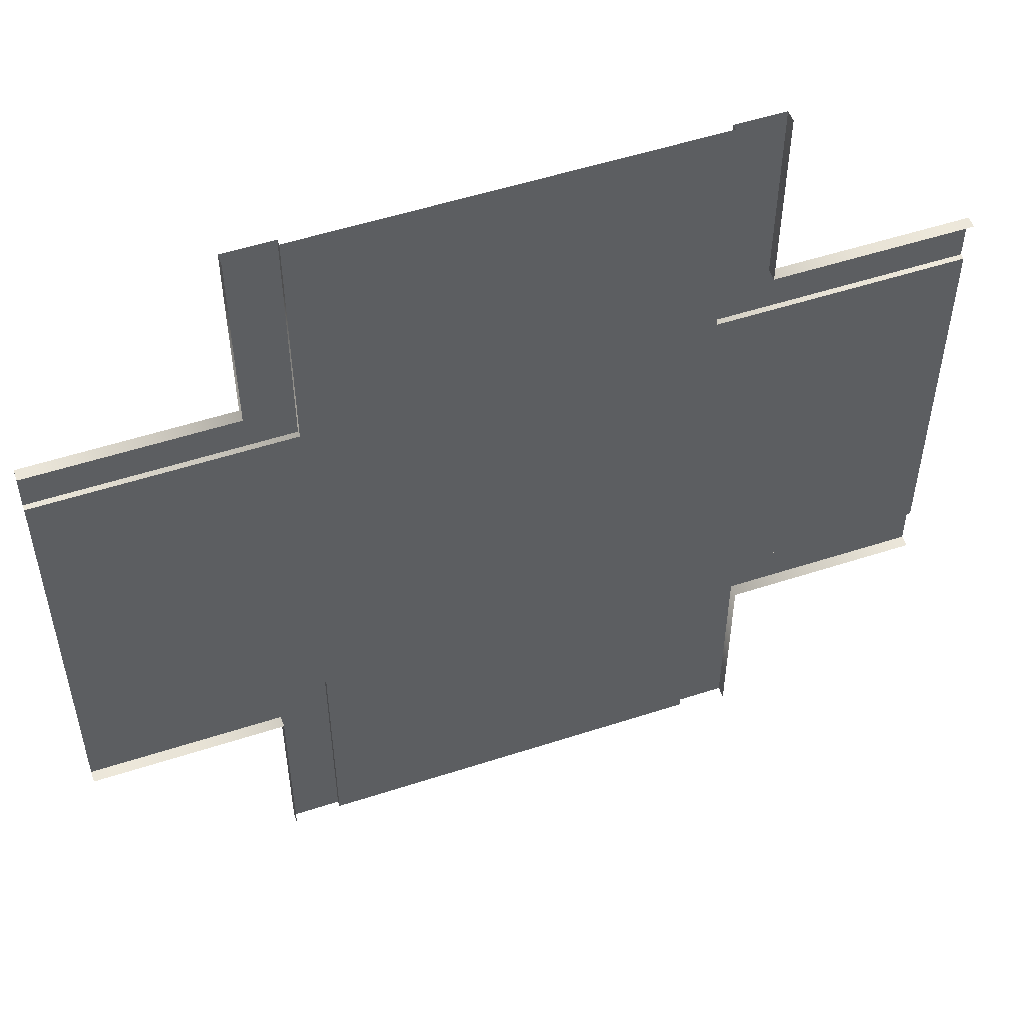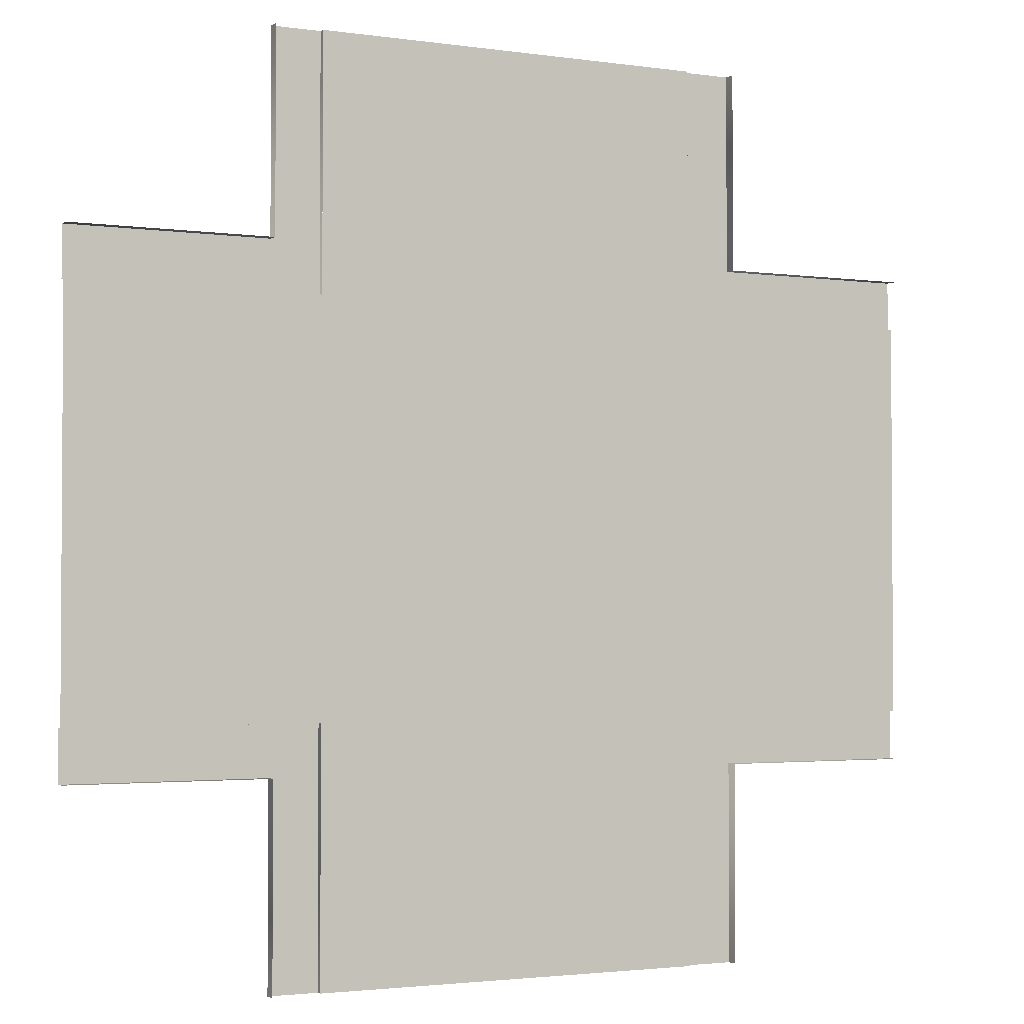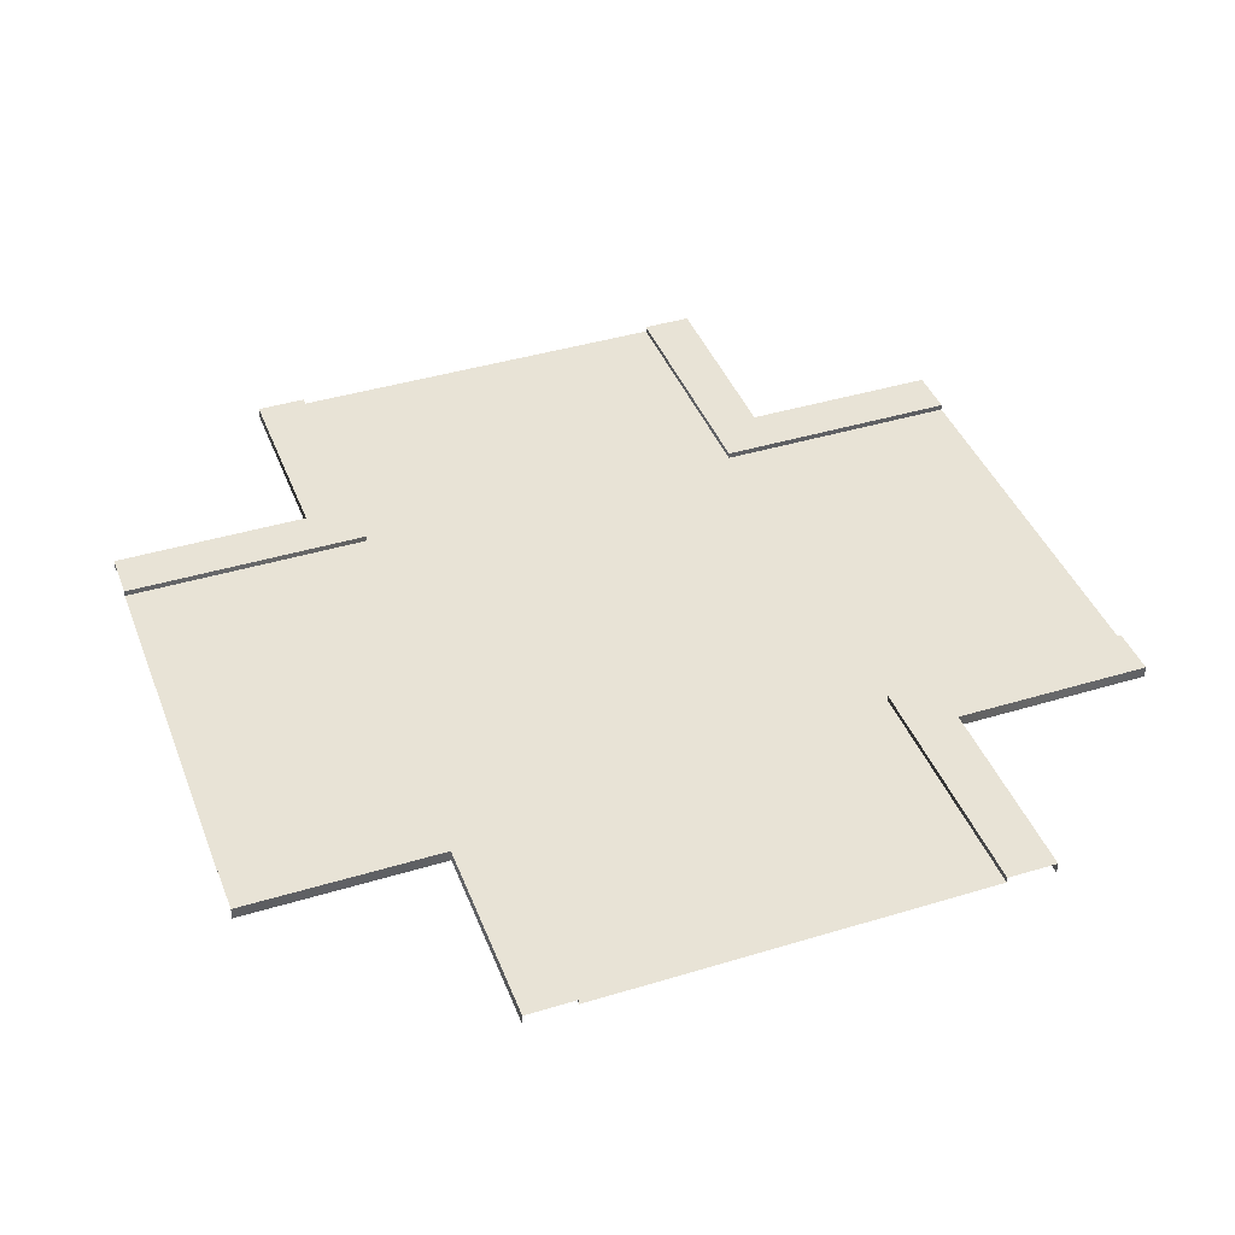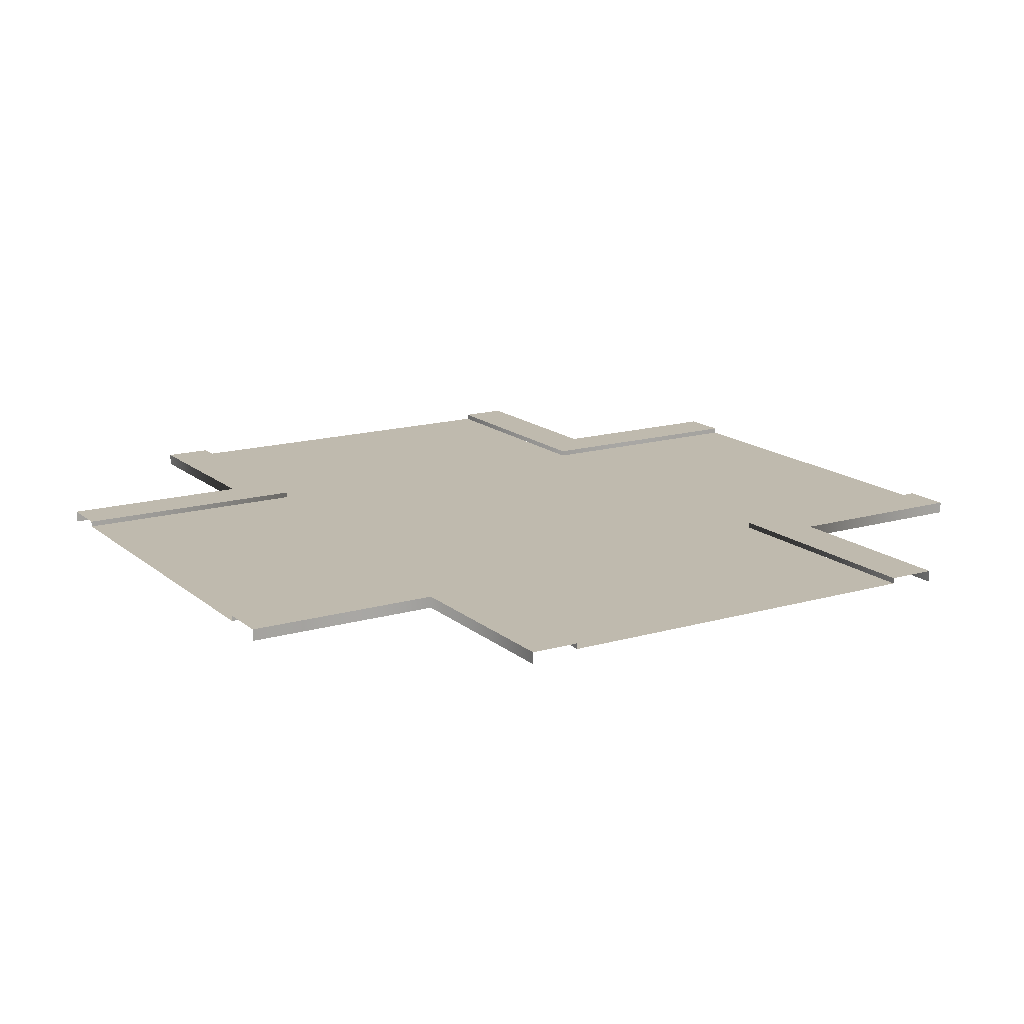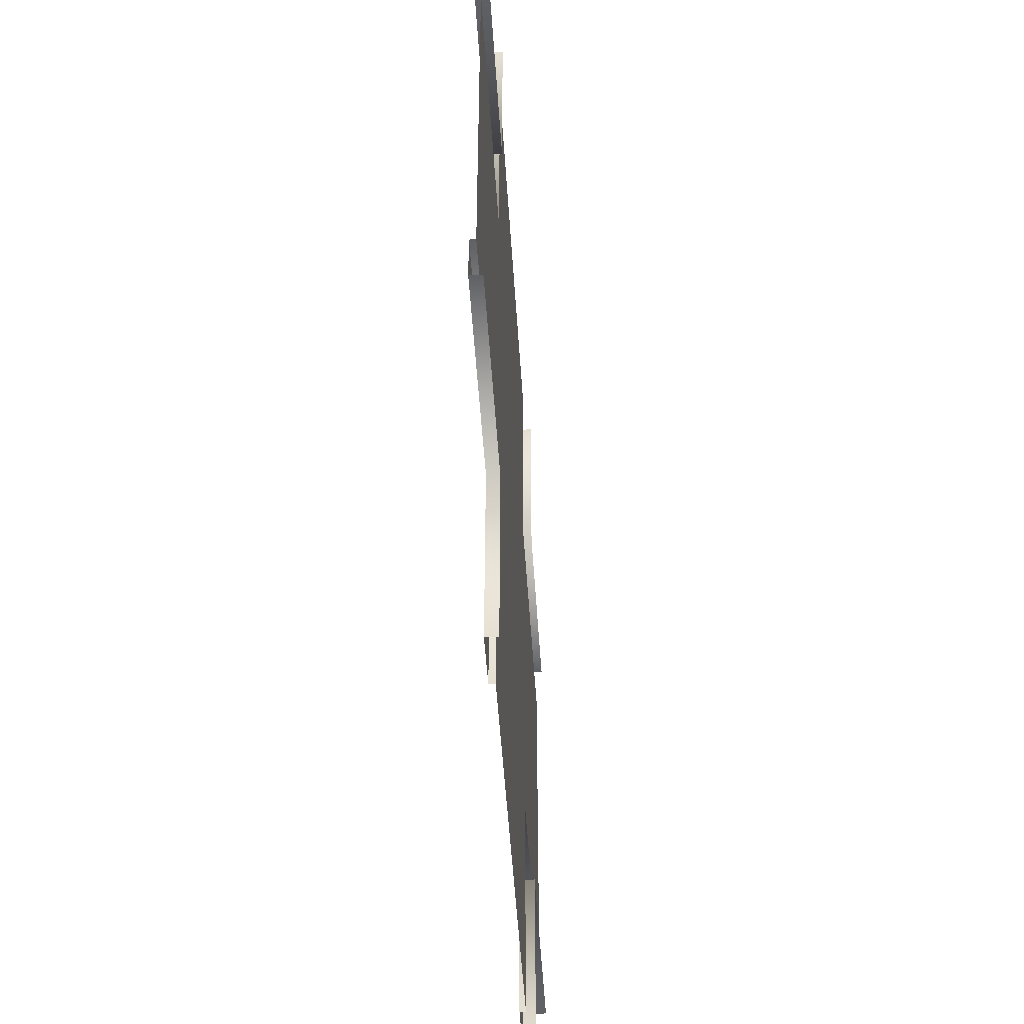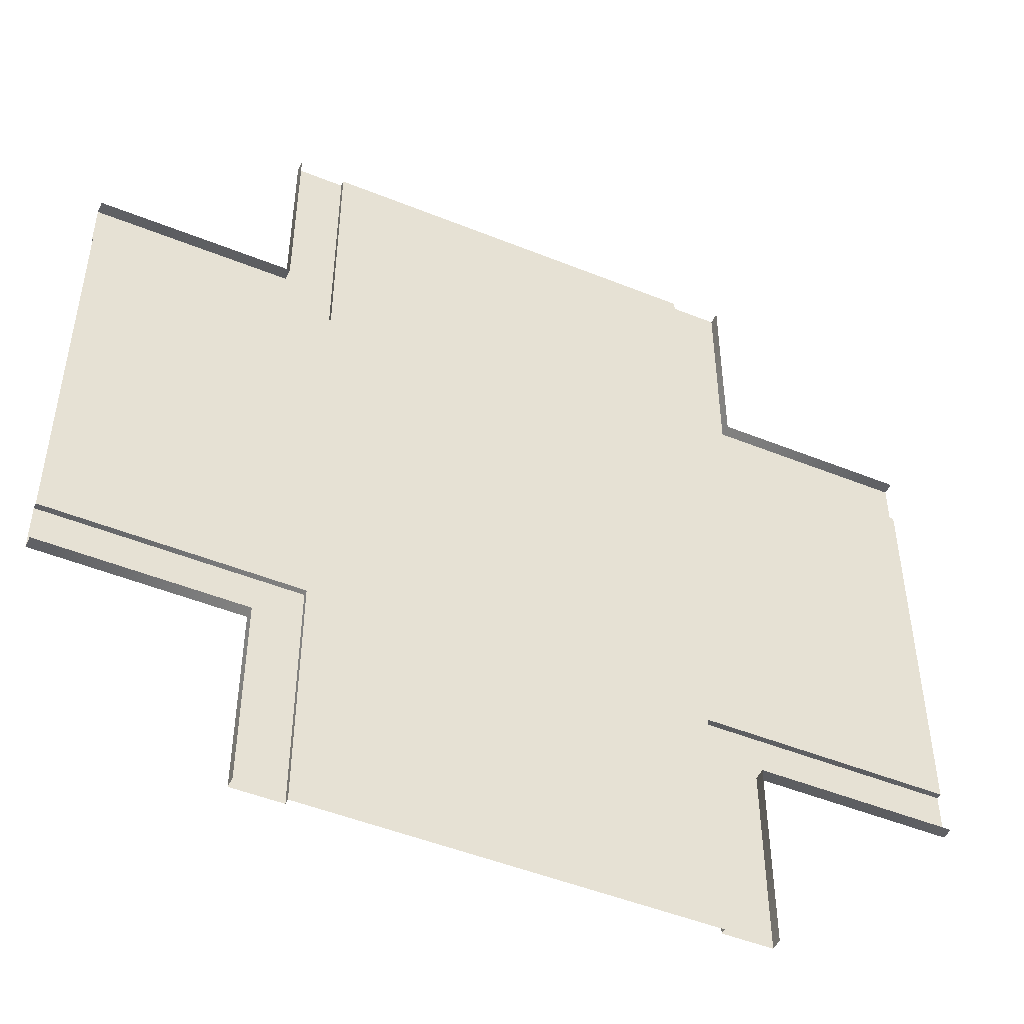
<metadata>
{"format":"obj","ext":"obj","renderer":"f3d","projection":"perspective","resolution":1024,"background":"white","views":[{"elev":53.2,"azim":-19.2,"up":"+Z"},{"elev":-2.3,"azim":-27.4,"up":"+Z"},{"elev":41.4,"azim":-110.2,"up":"+Y"},{"elev":15.7,"azim":58.7,"up":"+Y"},{"elev":-50.2,"azim":-86.4,"up":"+Z"},{"elev":-48.9,"azim":-24.2,"up":"+Z"}]}
</metadata>
<code>
v -10.2 0.2454 -18.2
v -9.804 0.2454 -17.8
v -10.2 0.2454 -17.8
v -9.804 0.2454 -18.2
v -10.2 0.2454 -26
v -9.804 0.2454 -26
v -9.804 0.2454 -10
v -10.2 0.2454 -10
v -18 0.2454 -18.2
v -18 0.2454 -17.8
v -2 0.2454 -17.8
v -2 0.2454 -18.2
v -18 0.2454 -26
v -2 0.2454 -26
v -2 0.2454 -10
v -18 0.2454 -10
v -28 0.2454 -17.8
v -22.37 0.2454 -18.2
v -22.37 0.2454 -17.8
v -28 0.2454 -18.2
v -20.91 0.2454 -17.8
v -20.91 0.2454 -18.2
v -18 0.2454 -18.2
v -20.91 0.2454 -17.8
v -20.91 0.2454 -18.2
v -18 0.2454 -17.8
v -20.91 0.2454 -9.999
v -18 0.2454 -10
v -10.2 0.2454 -36
v -9.804 0.2454 -30.73
v -10.2 0.2454 -30.73
v -9.804 0.2454 -36
v -10.2 0.2454 -28.96
v -9.804 0.2454 -28.96
v -9.804 0.2454 -26
v -10.2 0.2454 -28.96
v -9.804 0.2454 -28.96
v -10.2 0.2454 -26
v -18 0.2454 -28.96
v -18 0.2454 -26
v 8 0.2454 -18.2
v 2.764 0.2454 -17.8
v 2.764 0.2454 -18.2
v 8 0.2454 -17.8
v 0.8967 0.2454 -18.2
v 0.8967 0.2454 -17.8
v -2 0.2454 -17.8
v 0.8967 0.2454 -18.2
v 0.8967 0.2454 -17.8
v -2 0.2454 -18.2
v 0.8968 0.2454 -26
v -2 0.2454 -26
v -9.804 0.2454 0.0002367
v -10.2 0.2454 -5.467
v -9.804 0.2454 -5.467
v -10.2 0.2454 0.0002424
v -9.804 0.2454 -6.767
v -10.2 0.2454 -6.767
v -10.2 0.2454 -10
v -9.804 0.2454 -6.767
v -10.2 0.2454 -6.767
v -9.804 0.2454 -10
v -2 0.2454 -6.768
v -2 0.2454 -10
v -2 0.4769 -10
v -4.729e-05 0.4769 5.722e-06
v -2 0.4769 3.465e-06
v -4.303e-05 0.4769 -8
v -2 0.2454 -10
v -2 0.4769 3.465e-06
v -2 0.2454 0.0001236
v -2 0.4769 -10
v -4.303e-05 0.4769 -8
v -4.721e-05 6.509e-05 5.722e-06
v -4.729e-05 0.4769 5.722e-06
v -4.199e-05 6.497e-05 -8
v 8 0.4769 -10
v -4.303e-05 0.4769 -8
v -2 0.4769 -10
v 8 0.4769 -8
v 8 0.2454 -10
v -2 0.4769 -10
v -2 0.2454 -10
v 8 0.4769 -10
v 8 0.4769 -8
v -4.199e-05 6.497e-05 -8
v -4.303e-05 0.4769 -8
v 8 6.649e-05 -8
v -18 0.4769 -10
v -28 0.4769 -8
v -28 0.4769 -10
v -20 0.4769 -8
v -18 0.2454 -10
v -28 0.4769 -10
v -28 0.2454 -10
v -18 0.4769 -10
v -20 0.4769 -8
v -28 6.007e-05 -8
v -28 0.4769 -8
v -20 6.141e-05 -8
v -18 0.4769 0.000241
v -20 0.4769 -8
v -18 0.4769 -10
v -20 0.4769 0.0002406
v -18 0.2454 0.0003573
v -18 0.4769 -10
v -18 0.2454 -10
v -18 0.4769 0.000241
v -20 0.4769 0.0002406
v -20 6.141e-05 -8
v -20 0.4769 -8
v -20 6.147e-05 0.0002445
v -18 0.4769 -26
v -20 0.4769 -36
v -18 0.4769 -36
v -20 0.4769 -28
v -18 0.2454 -26
v -18 0.4769 -36
v -18 0.2454 -36
v -18 0.4769 -26
v -20 0.4769 -28
v -20 6.147e-05 -36
v -20 0.4769 -36
v -20 6.135e-05 -28
v -28 0.4769 -26
v -20 0.4769 -28
v -18 0.4769 -26
v -28 0.4769 -28
v -28 0.2454 -26
v -18 0.4769 -26
v -18 0.2454 -26
v -28 0.4769 -26
v -28 0.4769 -28
v -20 6.135e-05 -28
v -20 0.4769 -28
v -28 6.007e-05 -28
v -2 0.4769 -26
v 8 0.4769 -28
v 8 0.4769 -26
v 2.198e-05 0.4769 -28
v -2 0.2454 -26
v 8 0.4769 -26
v 8 0.2454 -26
v -2 0.4769 -26
v 2.198e-05 0.4769 -28
v 8 6.637e-05 -28
v 8 0.4769 -28
v 2.111e-05 6.491e-05 -28
v -2 0.4769 -36
v 2.198e-05 0.4769 -28
v -2 0.4769 -26
v 2.433e-05 0.4769 -36
v -2 0.2454 -36
v -2 0.4769 -26
v -2 0.2454 -26
v -2 0.4769 -36
v 2.433e-05 0.4769 -36
v 2.111e-05 6.491e-05 -28
v 2.198e-05 0.4769 -28
v 2.346e-05 6.497e-05 -36
v -28 0.2454 -10
v -22.37 0.2454 -17.8
v -22.37 0.2454 -10
v -28 0.2454 -17.8
v -20.91 0.2454 -26
v -22.37 0.2454 -18.2
v -22.37 0.2454 -26
v -20.91 0.2454 -18.2
v -28 0.2454 -26
v -28 0.2454 -18.2
v -18 0.2454 -26
v -20.91 0.2454 -18.2
v -20.91 0.2454 -26
v -18 0.2454 -18.2
v 8 0.2454 -26
v 2.764 0.2454 -18.2
v 2.764 0.2454 -26
v 8 0.2454 -18.2
v 0.8967 0.2454 -10
v 2.764 0.2454 -17.8
v 2.764 0.2454 -10
v 0.8967 0.2454 -17.8
v 8 0.2454 -10
v 8 0.2454 -17.8
v -2 0.2454 -10
v 0.8967 0.2454 -17.8
v 0.8967 0.2454 -10
v -2 0.2454 -17.8
v -18 0.2454 -36
v -10.2 0.2454 -30.73
v -18 0.2454 -30.73
v -10.2 0.2454 -36
v -2 0.2454 -28.96
v -9.804 0.2454 -30.73
v -2 0.2454 -30.73
v -9.804 0.2454 -28.96
v -2 0.2454 -36
v -9.804 0.2454 -36
v -2 0.2454 -26
v -9.804 0.2454 -28.96
v -2 0.2454 -28.96
v -9.804 0.2454 -26
v -2 0.2454 0.0001236
v -9.804 0.2454 -5.467
v -2 0.2454 -5.468
v -9.804 0.2454 0.0002367
v -18 0.2454 -6.767
v -10.2 0.2454 -5.467
v -18 0.2454 -5.467
v -10.2 0.2454 -6.767
v -18 0.2454 0.0003573
v -10.2 0.2454 0.0002424
v -18 0.2454 -10
v -10.2 0.2454 -6.767
v -18 0.2454 -6.767
v -10.2 0.2454 -10
v -2 0.2454 -6.768
v -9.804 0.2454 -5.467
v -9.804 0.2454 -6.767
v -2 0.2454 -5.468
v -20.91 0.2454 -9.999
v -22.37 0.2454 -17.8
v -20.91 0.2454 -17.8
v -22.37 0.2454 -10
v 0.8968 0.2454 -26
v 2.764 0.2454 -18.2
v 0.8967 0.2454 -18.2
v 2.764 0.2454 -26
v -18 0.2454 -28.96
v -10.2 0.2454 -30.73
v -10.2 0.2454 -28.96
v -18 0.2454 -30.73
g Two_Lane_08
f 3 2 1
f 4 1 2
f 1 4 5
f 6 5 4
f 2 3 7
f 8 7 3
f 1 9 3
f 10 3 9
f 3 10 8
f 2 11 4
f 12 4 11
f 4 12 6
f 9 1 13
f 5 13 1
f 14 6 12
f 11 2 15
f 7 15 2
f 16 8 10
f 19 18 17
f 20 17 18
f 19 21 18
f 22 18 21
f 25 24 23
f 26 23 24
f 24 27 26
f 28 26 27
f 31 30 29
f 32 29 30
f 31 33 30
f 34 30 33
f 37 36 35
f 38 35 36
f 36 39 38
f 40 38 39
f 43 42 41
f 44 41 42
f 43 45 42
f 46 42 45
f 49 48 47
f 50 47 48
f 48 51 50
f 52 50 51
f 55 54 53
f 56 53 54
f 55 57 54
f 58 54 57
f 61 60 59
f 62 59 60
f 60 63 62
f 64 62 63
f 67 66 65
f 68 65 66
f 71 70 69
f 72 69 70
f 75 74 73
f 76 73 74
f 79 78 77
f 80 77 78
f 83 82 81
f 84 81 82
f 87 86 85
f 88 85 86
f 91 90 89
f 92 89 90
f 95 94 93
f 96 93 94
f 99 98 97
f 100 97 98
f 103 102 101
f 104 101 102
f 107 106 105
f 108 105 106
f 111 110 109
f 112 109 110
f 115 114 113
f 116 113 114
f 119 118 117
f 120 117 118
f 123 122 121
f 124 121 122
f 127 126 125
f 128 125 126
f 131 130 129
f 132 129 130
f 135 134 133
f 136 133 134
f 139 138 137
f 140 137 138
f 143 142 141
f 144 141 142
f 147 146 145
f 148 145 146
f 151 150 149
f 152 149 150
f 155 154 153
f 156 153 154
f 159 158 157
f 160 157 158
f 163 162 161
f 164 161 162
f 167 166 165
f 168 165 166
f 167 169 166
f 170 166 169
f 173 172 171
f 174 171 172
f 177 176 175
f 178 175 176
f 181 180 179
f 182 179 180
f 181 183 180
f 184 180 183
f 187 186 185
f 188 185 186
f 191 190 189
f 192 189 190
f 195 194 193
f 196 193 194
f 195 197 194
f 198 194 197
f 201 200 199
f 202 199 200
f 205 204 203
f 206 203 204
f 209 208 207
f 210 207 208
f 209 211 208
f 212 208 211
f 215 214 213
f 216 213 214
f 219 218 217
f 220 217 218
f 223 222 221
f 224 221 222
f 227 226 225
f 228 225 226
f 231 230 229
f 232 229 230

</code>
